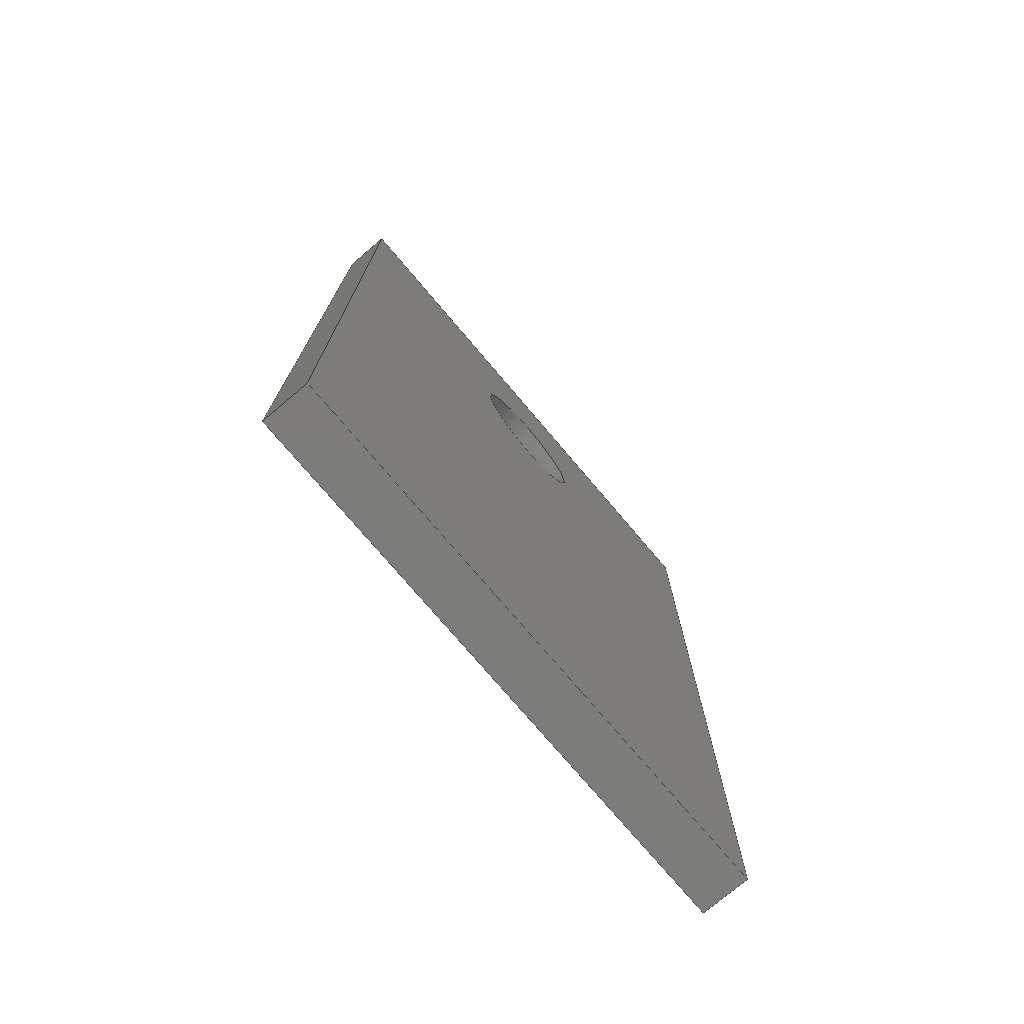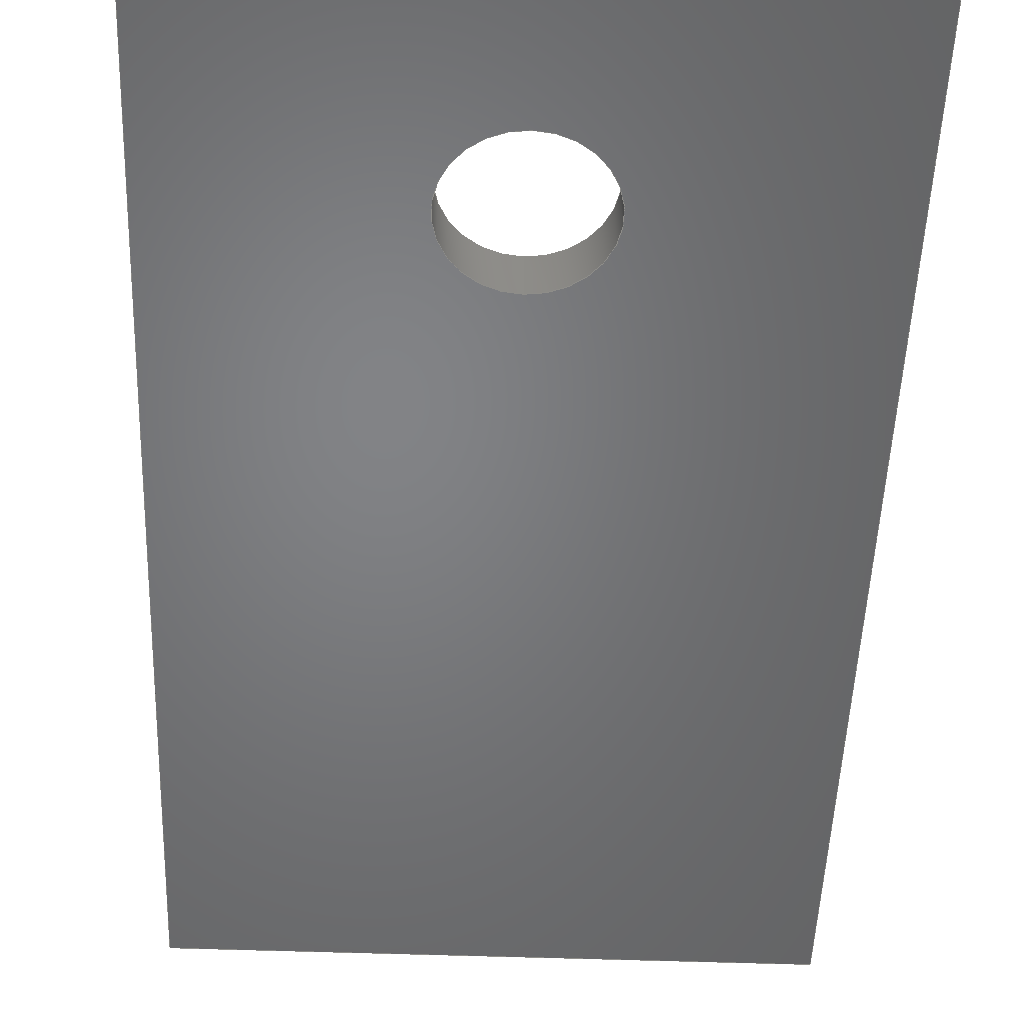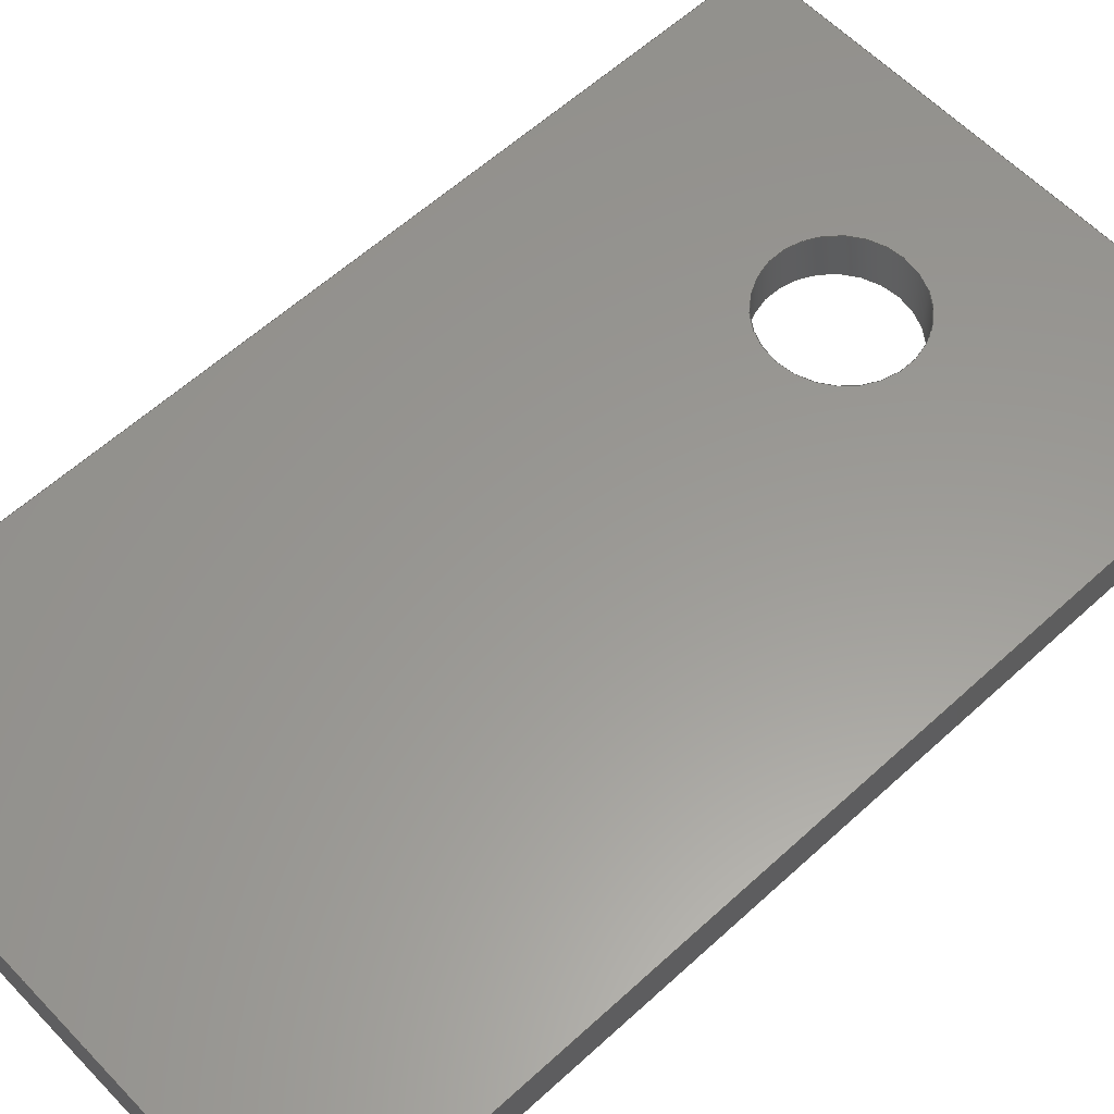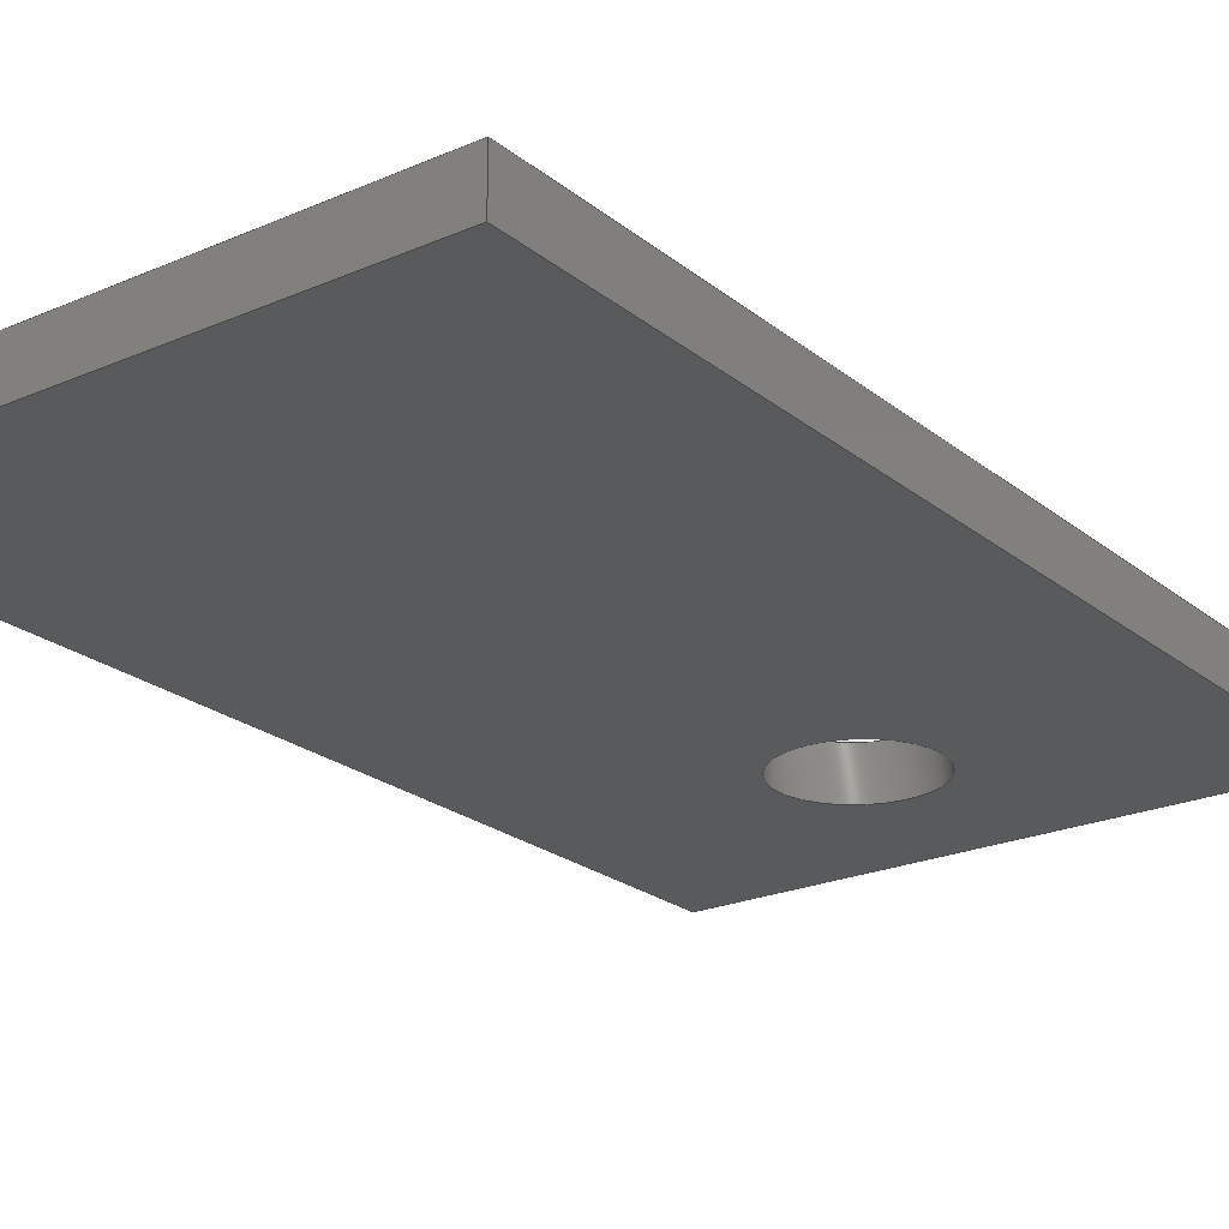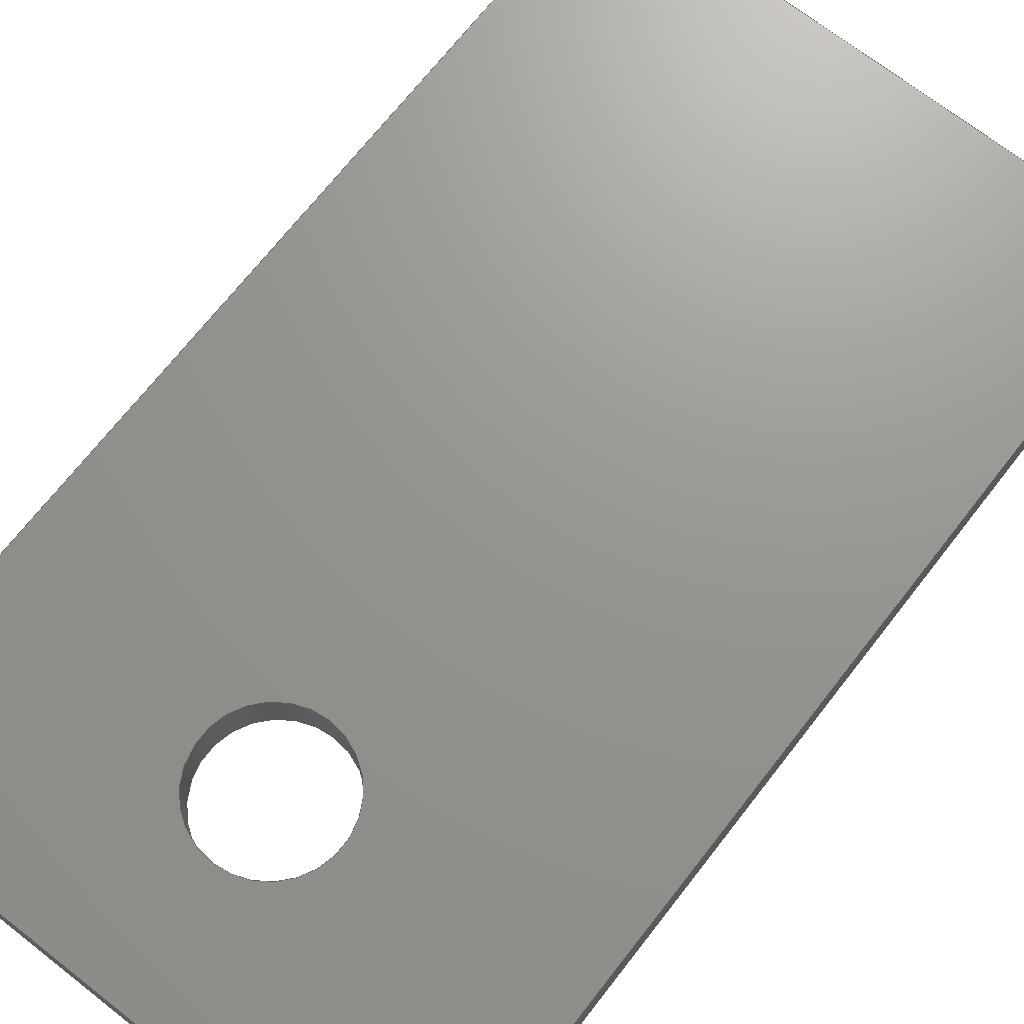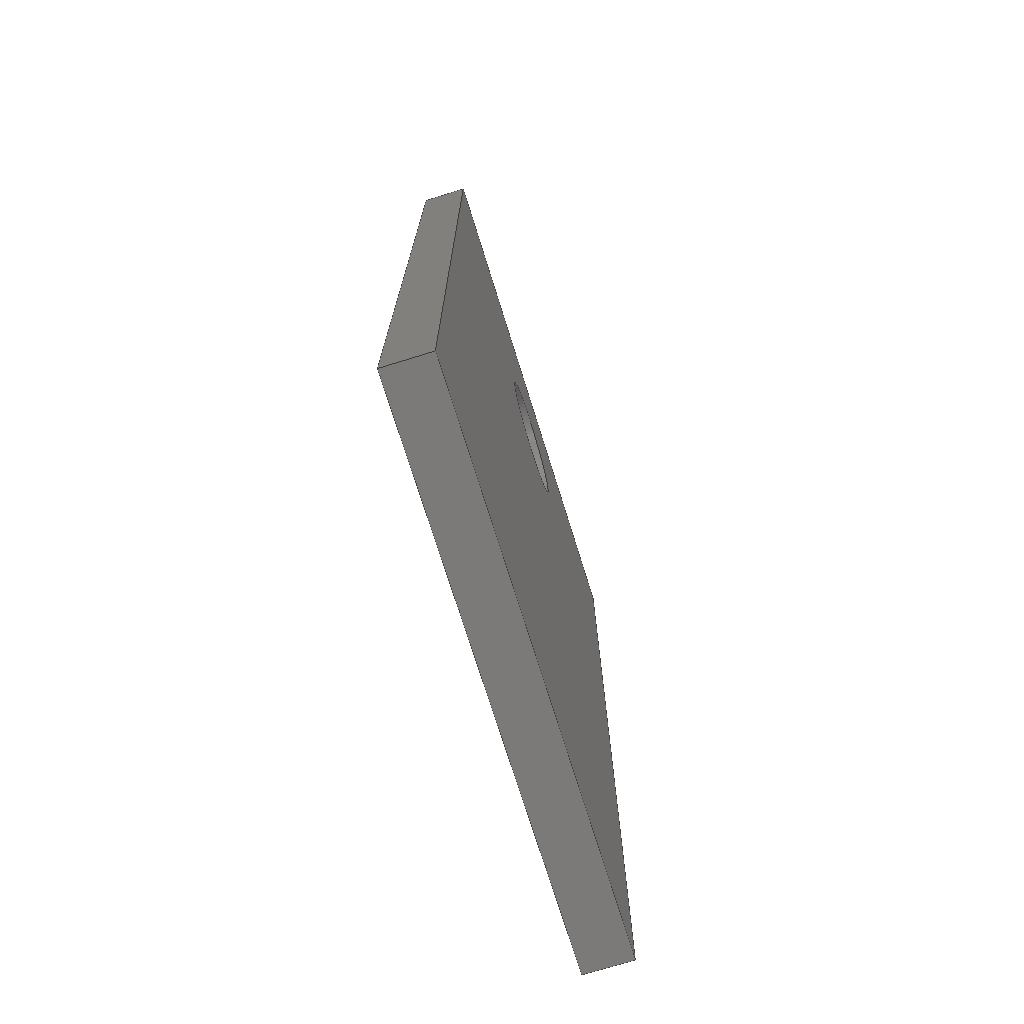
<metadata>
{"format":"step","ext":"stp","renderer":"f3d","projection":"perspective","resolution":1024,"background":"white","views":[{"elev":-75.6,"azim":130.3,"up":"+Z"},{"elev":-51.1,"azim":-2.2,"up":"+Y"},{"elev":59.3,"azim":-133.3,"up":"+Y"},{"elev":-22.8,"azim":-143.3,"up":"+Y"},{"elev":70.4,"azim":38.0,"up":"+Y"},{"elev":-73.5,"azim":-72.7,"up":"+Z"}]}
</metadata>
<code>
ISO-10303-21;
DATA;
#1=MECHANICAL_DESIGN_GEOMETRIC_PRESENTATION_REPRESENTATION('',(#7),#199);
#2=DIMENSIONAL_EXPONENTS(0,0,0,0,0,0,0);
#3=(
CONVERSION_BASED_UNIT('degree',#4)
NAMED_UNIT(#2)
PLANE_ANGLE_UNIT()
);
#4=PLANE_ANGLE_MEASURE_WITH_UNIT(PLANE_ANGLE_MEASURE(0.01745),#203);
#5=SHAPE_REPRESENTATION_RELATIONSHIP('SRR','None',#206,#6);
#6=ADVANCED_BREP_SHAPE_REPRESENTATION('',(#8),#198);
#7=STYLED_ITEM('',(#215),#8);
#8=MANIFOLD_SOLID_BREP('Body1',#121);
#9=CYLINDRICAL_SURFACE('',#131,0.425);
#10=FACE_BOUND('',#23,.T.);
#11=FACE_BOUND('',#29,.T.);
#12=FACE_BOUND('',#31,.T.);
#13=CIRCLE('',#124,0.425);
#14=CIRCLE('',#130,0.425);
#15=FACE_OUTER_BOUND('',#22,.T.);
#16=FACE_OUTER_BOUND('',#24,.T.);
#17=FACE_OUTER_BOUND('',#25,.T.);
#18=FACE_OUTER_BOUND('',#26,.T.);
#19=FACE_OUTER_BOUND('',#27,.T.);
#20=FACE_OUTER_BOUND('',#28,.T.);
#21=FACE_OUTER_BOUND('',#30,.T.);
#22=EDGE_LOOP('',(#80,#81,#82,#83));
#23=EDGE_LOOP('',(#84));
#24=EDGE_LOOP('',(#85,#86,#87,#88));
#25=EDGE_LOOP('',(#89,#90,#91,#92));
#26=EDGE_LOOP('',(#93,#94,#95,#96));
#27=EDGE_LOOP('',(#97,#98,#99,#100));
#28=EDGE_LOOP('',(#101,#102,#103,#104));
#29=EDGE_LOOP('',(#105));
#30=EDGE_LOOP('',(#106));
#31=EDGE_LOOP('',(#107));
#32=LINE('',#168,#44);
#33=LINE('',#170,#45);
#34=LINE('',#172,#46);
#35=LINE('',#173,#47);
#36=LINE('',#178,#48);
#37=LINE('',#180,#49);
#38=LINE('',#181,#50);
#39=LINE('',#184,#51);
#40=LINE('',#185,#52);
#41=LINE('',#188,#53);
#42=LINE('',#189,#54);
#43=LINE('',#191,#55);
#44=VECTOR('',#136,3.5);
#45=VECTOR('',#137,6);
#46=VECTOR('',#138,3.5);
#47=VECTOR('',#139,6);
#48=VECTOR('',#144,0.3);
#49=VECTOR('',#145,3.5);
#50=VECTOR('',#146,0.3);
#51=VECTOR('',#149,6);
#52=VECTOR('',#150,0.3);
#53=VECTOR('',#153,3.5);
#54=VECTOR('',#154,0.3);
#55=VECTOR('',#157,6);
#56=VERTEX_POINT('',#166);
#57=VERTEX_POINT('',#167);
#58=VERTEX_POINT('',#169);
#59=VERTEX_POINT('',#171);
#60=VERTEX_POINT('',#174);
#61=VERTEX_POINT('',#177);
#62=VERTEX_POINT('',#179);
#63=VERTEX_POINT('',#183);
#64=VERTEX_POINT('',#187);
#65=VERTEX_POINT('',#193);
#66=EDGE_CURVE('',#56,#57,#32,.T.);
#67=EDGE_CURVE('',#57,#58,#33,.T.);
#68=EDGE_CURVE('',#58,#59,#34,.T.);
#69=EDGE_CURVE('',#59,#56,#35,.T.);
#70=EDGE_CURVE('',#60,#60,#13,.T.);
#71=EDGE_CURVE('',#61,#56,#36,.T.);
#72=EDGE_CURVE('',#61,#62,#37,.T.);
#73=EDGE_CURVE('',#62,#57,#38,.T.);
#74=EDGE_CURVE('',#62,#63,#39,.T.);
#75=EDGE_CURVE('',#63,#58,#40,.T.);
#76=EDGE_CURVE('',#63,#64,#41,.T.);
#77=EDGE_CURVE('',#64,#59,#42,.T.);
#78=EDGE_CURVE('',#64,#61,#43,.T.);
#79=EDGE_CURVE('',#65,#65,#14,.T.);
#80=ORIENTED_EDGE('',*,*,#66,.T.);
#81=ORIENTED_EDGE('',*,*,#67,.T.);
#82=ORIENTED_EDGE('',*,*,#68,.T.);
#83=ORIENTED_EDGE('',*,*,#69,.T.);
#84=ORIENTED_EDGE('',*,*,#70,.F.);
#85=ORIENTED_EDGE('',*,*,#66,.F.);
#86=ORIENTED_EDGE('',*,*,#71,.F.);
#87=ORIENTED_EDGE('',*,*,#72,.T.);
#88=ORIENTED_EDGE('',*,*,#73,.T.);
#89=ORIENTED_EDGE('',*,*,#67,.F.);
#90=ORIENTED_EDGE('',*,*,#73,.F.);
#91=ORIENTED_EDGE('',*,*,#74,.T.);
#92=ORIENTED_EDGE('',*,*,#75,.T.);
#93=ORIENTED_EDGE('',*,*,#68,.F.);
#94=ORIENTED_EDGE('',*,*,#75,.F.);
#95=ORIENTED_EDGE('',*,*,#76,.T.);
#96=ORIENTED_EDGE('',*,*,#77,.T.);
#97=ORIENTED_EDGE('',*,*,#69,.F.);
#98=ORIENTED_EDGE('',*,*,#77,.F.);
#99=ORIENTED_EDGE('',*,*,#78,.T.);
#100=ORIENTED_EDGE('',*,*,#71,.T.);
#101=ORIENTED_EDGE('',*,*,#72,.F.);
#102=ORIENTED_EDGE('',*,*,#78,.F.);
#103=ORIENTED_EDGE('',*,*,#76,.F.);
#104=ORIENTED_EDGE('',*,*,#74,.F.);
#105=ORIENTED_EDGE('',*,*,#79,.F.);
#106=ORIENTED_EDGE('',*,*,#70,.T.);
#107=ORIENTED_EDGE('',*,*,#79,.T.);
#108=PLANE('',#123);
#109=PLANE('',#125);
#110=PLANE('',#126);
#111=PLANE('',#127);
#112=PLANE('',#128);
#113=PLANE('',#129);
#114=ADVANCED_FACE('',(#15,#10),#108,.F.);
#115=ADVANCED_FACE('',(#16),#109,.T.);
#116=ADVANCED_FACE('',(#17),#110,.T.);
#117=ADVANCED_FACE('',(#18),#111,.T.);
#118=ADVANCED_FACE('',(#19),#112,.T.);
#119=ADVANCED_FACE('',(#20,#11),#113,.T.);
#120=ADVANCED_FACE('',(#21,#12),#9,.F.);
#121=CLOSED_SHELL('',(#114,#115,#116,#117,#118,#119,#120));
#122=AXIS2_PLACEMENT_3D('placement',#164,#132,#133);
#123=AXIS2_PLACEMENT_3D('',#165,#134,#135);
#124=AXIS2_PLACEMENT_3D('',#175,#140,#141);
#125=AXIS2_PLACEMENT_3D('',#176,#142,#143);
#126=AXIS2_PLACEMENT_3D('',#182,#147,#148);
#127=AXIS2_PLACEMENT_3D('',#186,#151,#152);
#128=AXIS2_PLACEMENT_3D('',#190,#155,#156);
#129=AXIS2_PLACEMENT_3D('',#192,#158,#159);
#130=AXIS2_PLACEMENT_3D('',#194,#160,#161);
#131=AXIS2_PLACEMENT_3D('',#195,#162,#163);
#132=DIRECTION('axis',(0,0,1));
#133=DIRECTION('refdir',(1,0,0));
#134=DIRECTION('center_axis',(0,1,0));
#135=DIRECTION('ref_axis',(0,0,-1));
#136=DIRECTION('',(-1,0,0));
#137=DIRECTION('',(0,0,-1));
#138=DIRECTION('',(1,0,0));
#139=DIRECTION('',(0,0,1));
#140=DIRECTION('center_axis',(0,-1,0));
#141=DIRECTION('ref_axis',(0,0,-1));
#142=DIRECTION('center_axis',(0,0,1));
#143=DIRECTION('ref_axis',(1,0,0));
#144=DIRECTION('',(0,-1,0));
#145=DIRECTION('',(-1,0,0));
#146=DIRECTION('',(0,-1,0));
#147=DIRECTION('center_axis',(-1,0,0));
#148=DIRECTION('ref_axis',(0,0,1));
#149=DIRECTION('',(0,0,-1));
#150=DIRECTION('',(0,-1,0));
#151=DIRECTION('center_axis',(0,0,-1));
#152=DIRECTION('ref_axis',(-1,0,0));
#153=DIRECTION('',(1,0,0));
#154=DIRECTION('',(0,-1,0));
#155=DIRECTION('center_axis',(1,0,0));
#156=DIRECTION('ref_axis',(0,0,-1));
#157=DIRECTION('',(0,0,1));
#158=DIRECTION('center_axis',(0,1,0));
#159=DIRECTION('ref_axis',(0,0,-1));
#160=DIRECTION('center_axis',(0,1,0));
#161=DIRECTION('ref_axis',(0,0,1));
#162=DIRECTION('center_axis',(0,1,0));
#163=DIRECTION('ref_axis',(0,0,-1));
#164=CARTESIAN_POINT('',(0,0,0));
#165=CARTESIAN_POINT('Origin',(0,-0.15,0));
#166=CARTESIAN_POINT('',(1.75,-0.15,1.2));
#167=CARTESIAN_POINT('',(-1.75,-0.15,1.2));
#168=CARTESIAN_POINT('',(1.75,-0.15,1.2));
#169=CARTESIAN_POINT('',(-1.75,-0.15,-4.8));
#170=CARTESIAN_POINT('',(-1.75,-0.15,1.2));
#171=CARTESIAN_POINT('',(1.75,-0.15,-4.8));
#172=CARTESIAN_POINT('',(-1.75,-0.15,-4.8));
#173=CARTESIAN_POINT('',(1.75,-0.15,-4.8));
#174=CARTESIAN_POINT('',(0,-0.15,-0.425));
#175=CARTESIAN_POINT('Origin',(0,-0.15,0));
#176=CARTESIAN_POINT('Origin',(-1.75,-0.15,1.2));
#177=CARTESIAN_POINT('',(1.75,0.15,1.2));
#178=CARTESIAN_POINT('',(1.75,0.15,1.2));
#179=CARTESIAN_POINT('',(-1.75,0.15,1.2));
#180=CARTESIAN_POINT('',(1.75,0.15,1.2));
#181=CARTESIAN_POINT('',(-1.75,0.15,1.2));
#182=CARTESIAN_POINT('Origin',(-1.75,-0.15,-4.8));
#183=CARTESIAN_POINT('',(-1.75,0.15,-4.8));
#184=CARTESIAN_POINT('',(-1.75,0.15,1.2));
#185=CARTESIAN_POINT('',(-1.75,0.15,-4.8));
#186=CARTESIAN_POINT('Origin',(1.75,-0.15,-4.8));
#187=CARTESIAN_POINT('',(1.75,0.15,-4.8));
#188=CARTESIAN_POINT('',(-1.75,0.15,-4.8));
#189=CARTESIAN_POINT('',(1.75,0.15,-4.8));
#190=CARTESIAN_POINT('Origin',(1.75,-0.15,1.2));
#191=CARTESIAN_POINT('',(1.75,0.15,-4.8));
#192=CARTESIAN_POINT('Origin',(0,0.15,0));
#193=CARTESIAN_POINT('',(0,0.15,-0.425));
#194=CARTESIAN_POINT('Origin',(0,0.15,0));
#195=CARTESIAN_POINT('Origin',(0,-0.15,0));
#196=UNCERTAINTY_MEASURE_WITH_UNIT(LENGTH_MEASURE(0.001),#200,
'DISTANCE_ACCURACY_VALUE',
'Maximum model space distance between geometric entities at asserted c
onnectivities');
#197=UNCERTAINTY_MEASURE_WITH_UNIT(LENGTH_MEASURE(1e-06),#201,
'DISTANCE_ACCURACY_VALUE',
'Maximum model space distance between geometric entities at asserted c
onnectivities');
#198=(
GEOMETRIC_REPRESENTATION_CONTEXT(3)
GLOBAL_UNCERTAINTY_ASSIGNED_CONTEXT((#196))
GLOBAL_UNIT_ASSIGNED_CONTEXT((#200,#203,#202))
REPRESENTATION_CONTEXT('','3D')
);
#199=(
GEOMETRIC_REPRESENTATION_CONTEXT(3)
GLOBAL_UNCERTAINTY_ASSIGNED_CONTEXT((#197))
GLOBAL_UNIT_ASSIGNED_CONTEXT((#201,#3,#202))
REPRESENTATION_CONTEXT('','3D')
);
#200=(
LENGTH_UNIT()
NAMED_UNIT(*)
SI_UNIT(.CENTI.,.METRE.)
);
#201=(
LENGTH_UNIT()
NAMED_UNIT(*)
SI_UNIT(.MILLI.,.METRE.)
);
#202=(
NAMED_UNIT(*)
SI_UNIT($,.STERADIAN.)
SOLID_ANGLE_UNIT()
);
#203=(
NAMED_UNIT(*)
PLANE_ANGLE_UNIT()
SI_UNIT($,.RADIAN.)
);
#204=SHAPE_DEFINITION_REPRESENTATION(#205,#206);
#205=PRODUCT_DEFINITION_SHAPE('',$,#208);
#206=SHAPE_REPRESENTATION('',(#122),#198);
#207=PRODUCT_DEFINITION_CONTEXT('part definition',#212,'design');
#208=PRODUCT_DEFINITION('PIASTRINO_SEDILE_3','PIASTRINO_SEDILE_3',#209,
#207);
#209=PRODUCT_DEFINITION_FORMATION('',$,#214);
#210=PRODUCT_RELATED_PRODUCT_CATEGORY('PIASTRINO_SEDILE_3',
'PIASTRINO_SEDILE_3',(#214));
#211=APPLICATION_PROTOCOL_DEFINITION('international standard',
'automotive_design',2009,#212);
#212=APPLICATION_CONTEXT(
'Core Data for Automotive Mechanical Design Process');
#213=PRODUCT_CONTEXT('part definition',#212,'mechanical');
#214=PRODUCT('PIASTRINO_SEDILE_3','PIASTRINO_SEDILE_3',$,(#213));
#215=PRESENTATION_STYLE_ASSIGNMENT((#216));
#216=SURFACE_STYLE_USAGE(.BOTH.,#217);
#217=SURFACE_SIDE_STYLE('',(#218));
#218=SURFACE_STYLE_FILL_AREA(#219);
#219=FILL_AREA_STYLE('Steel - Satin',(#220));
#220=FILL_AREA_STYLE_COLOUR('Steel - Satin',#221);
#221=COLOUR_RGB('Steel - Satin',0.6275,0.6275,0.6275);
ENDSEC;
END-ISO-10303-21;

</code>
